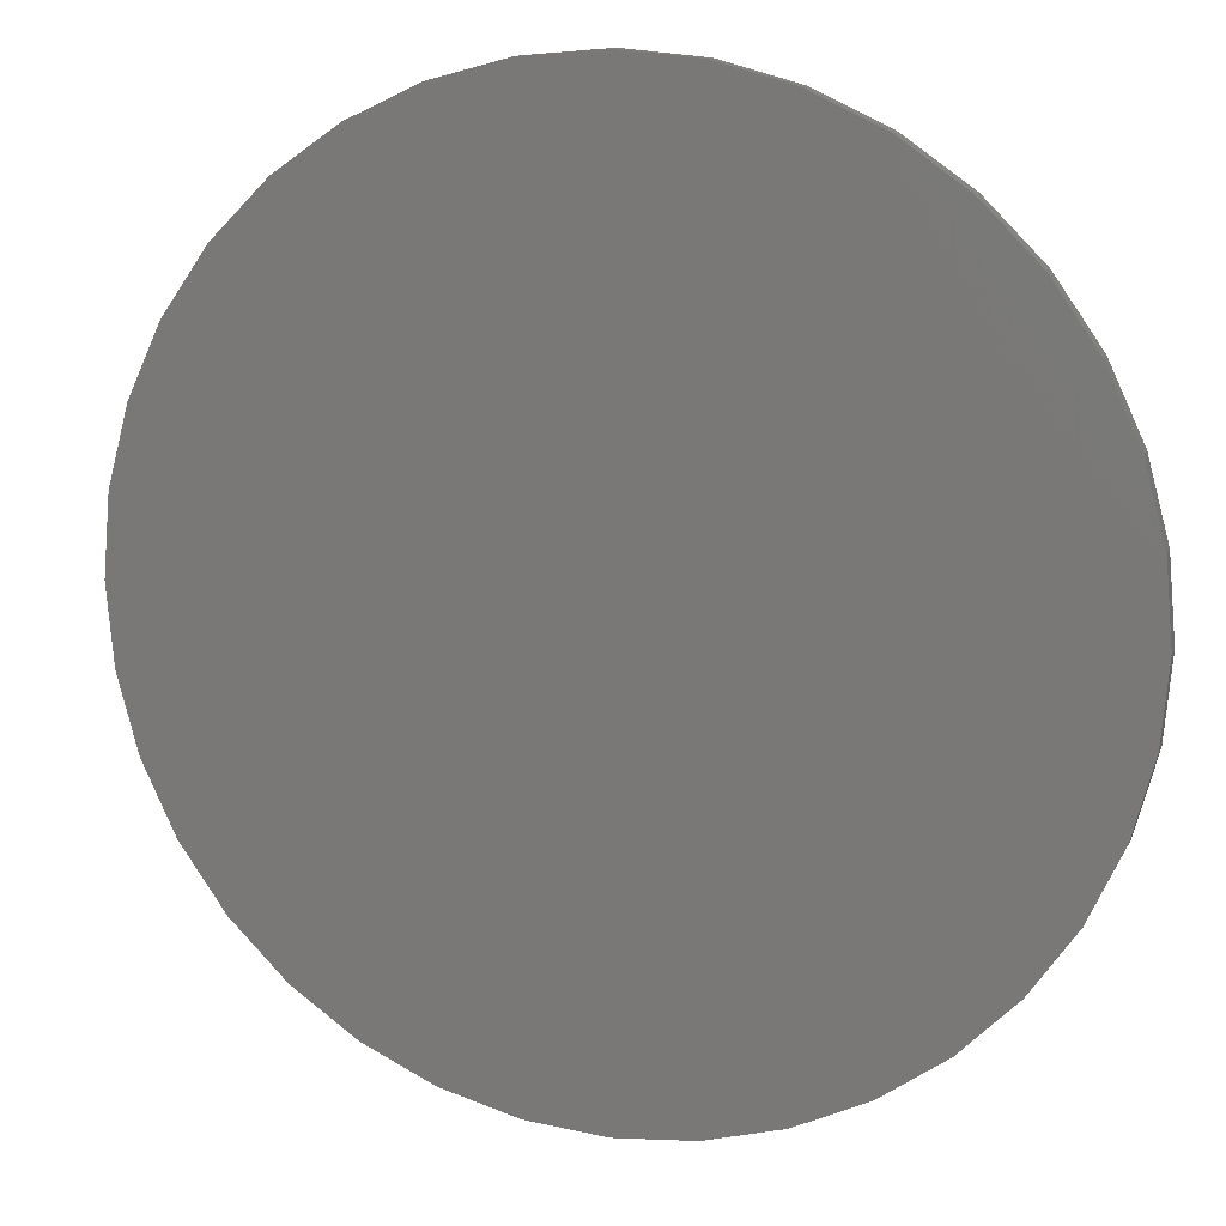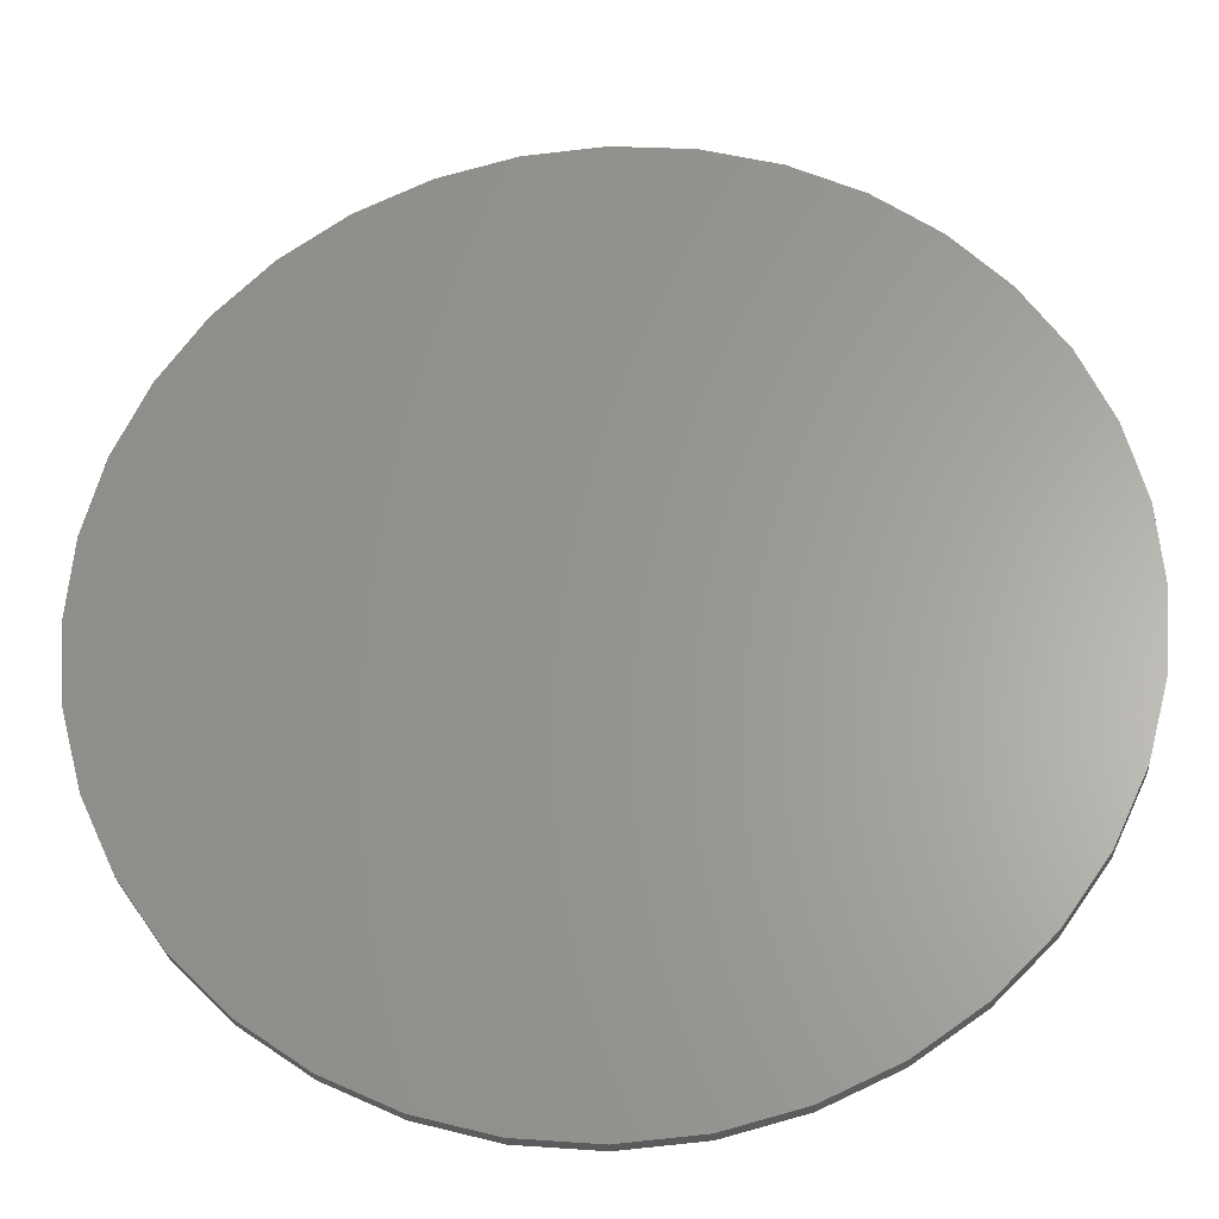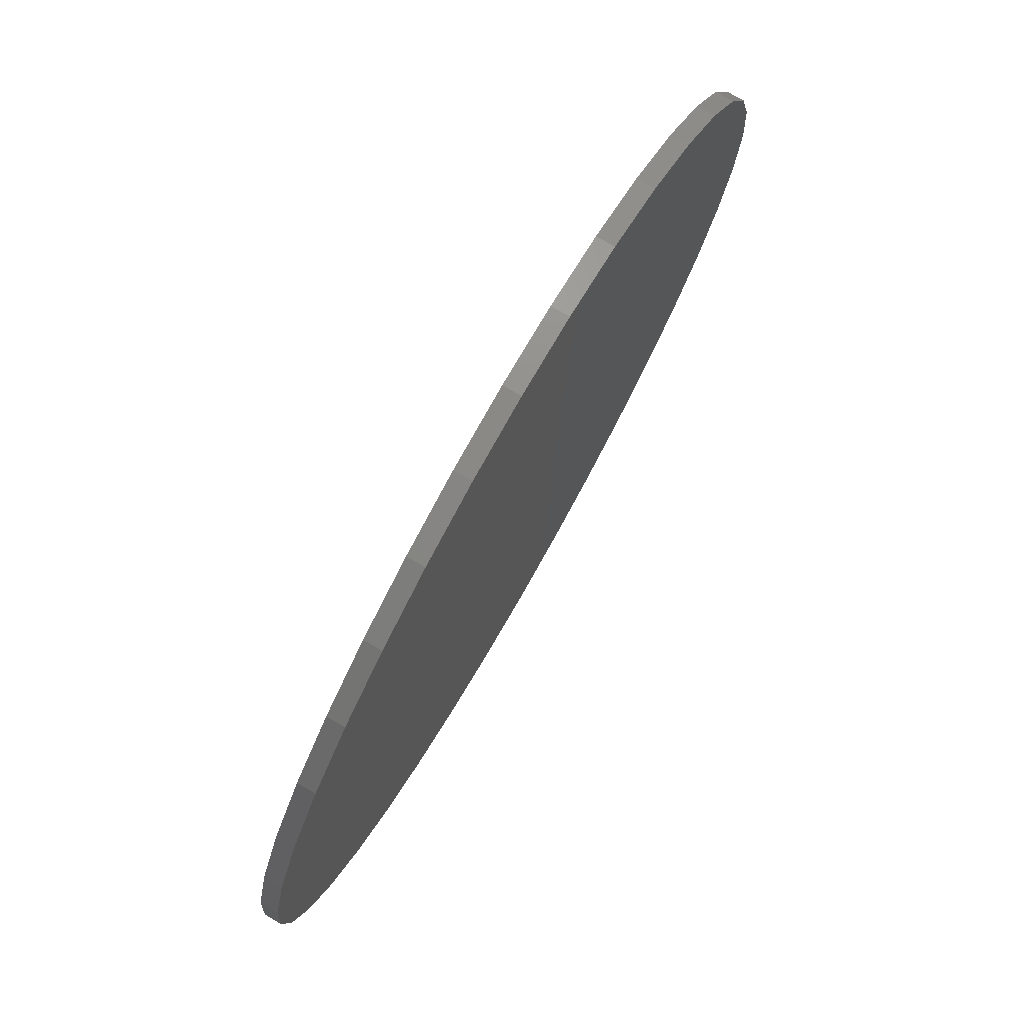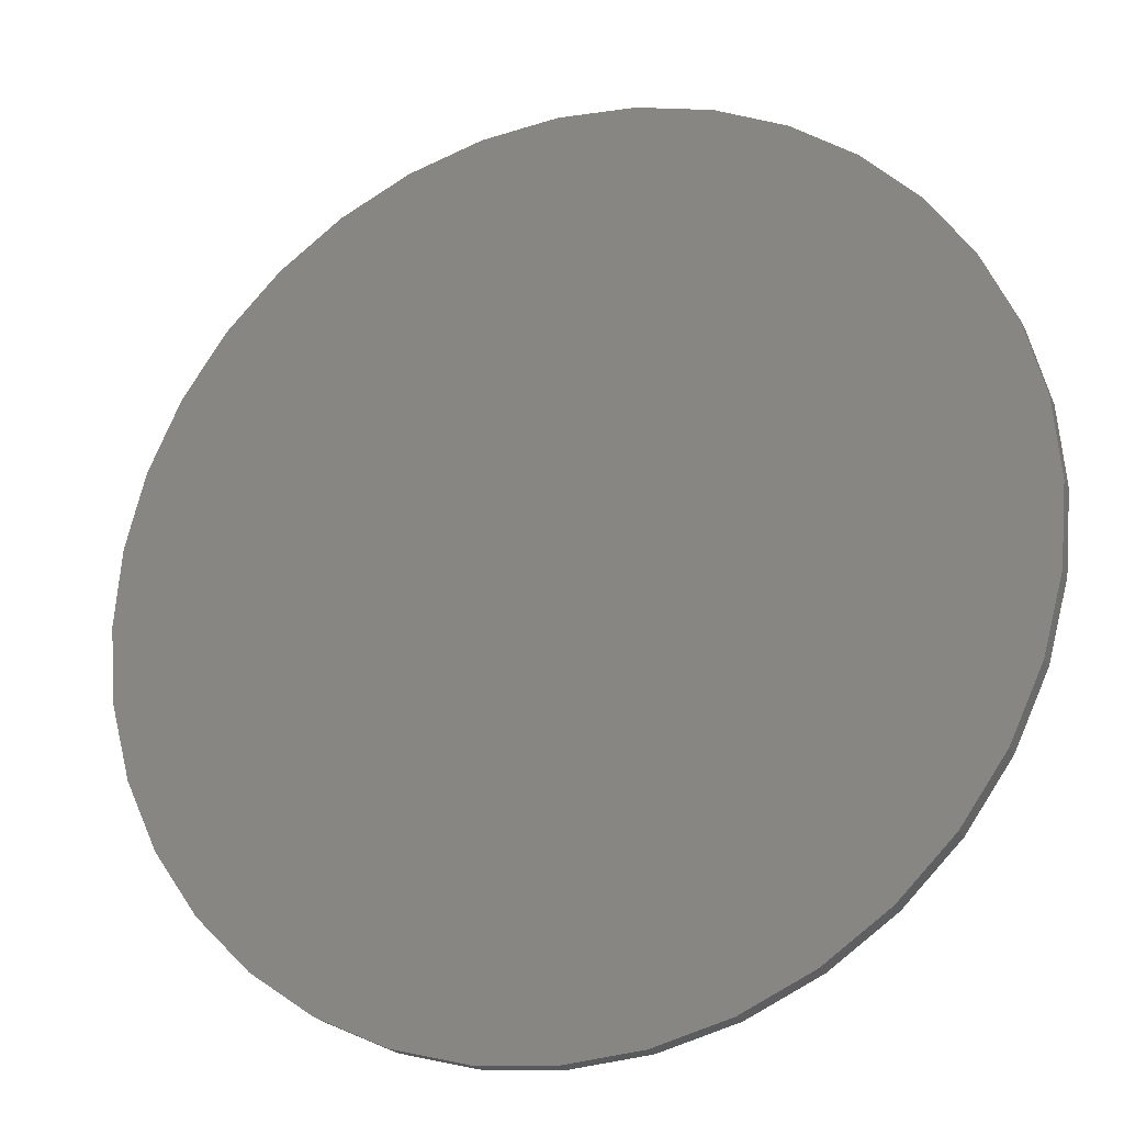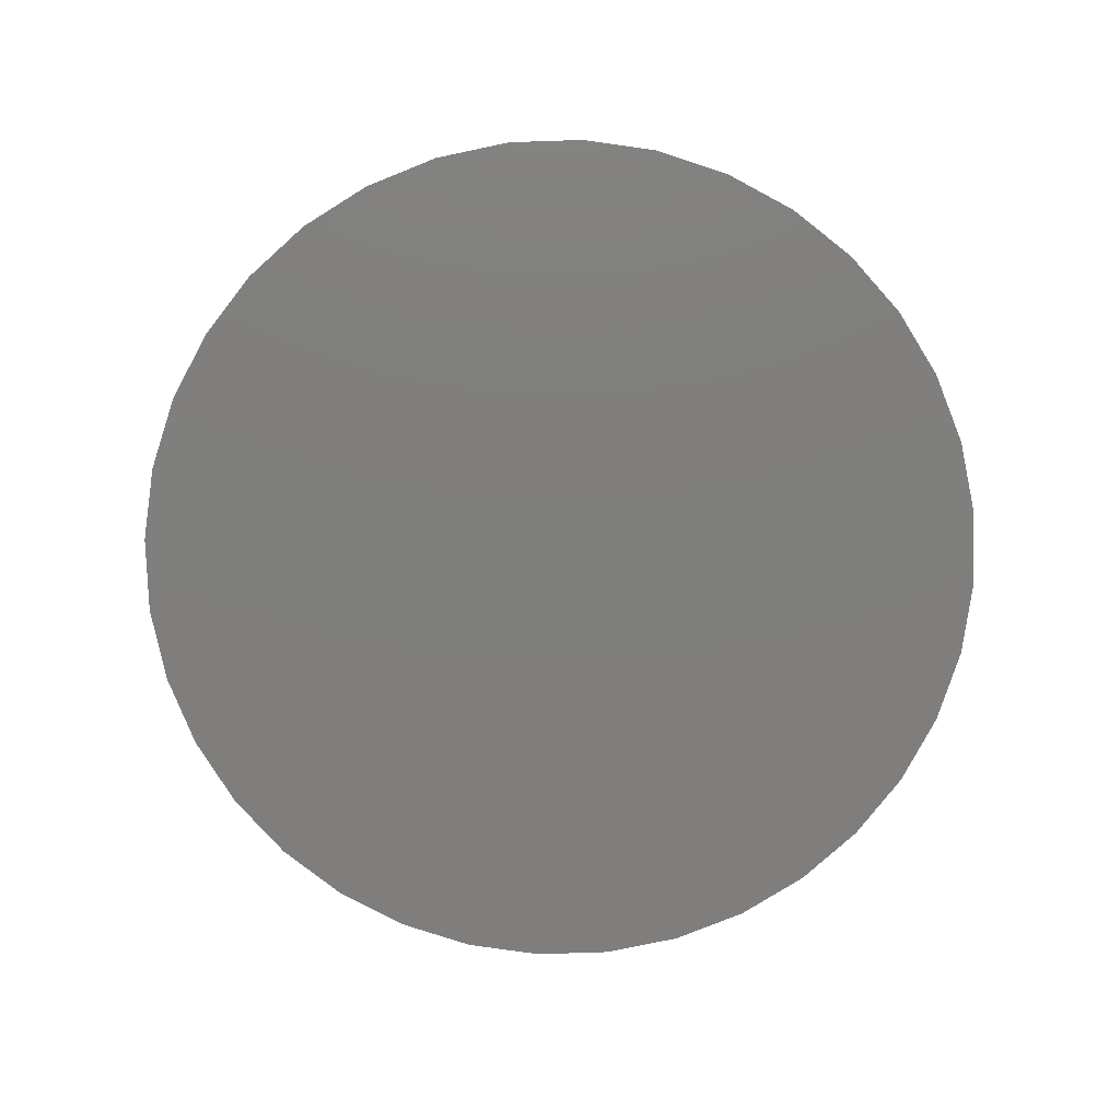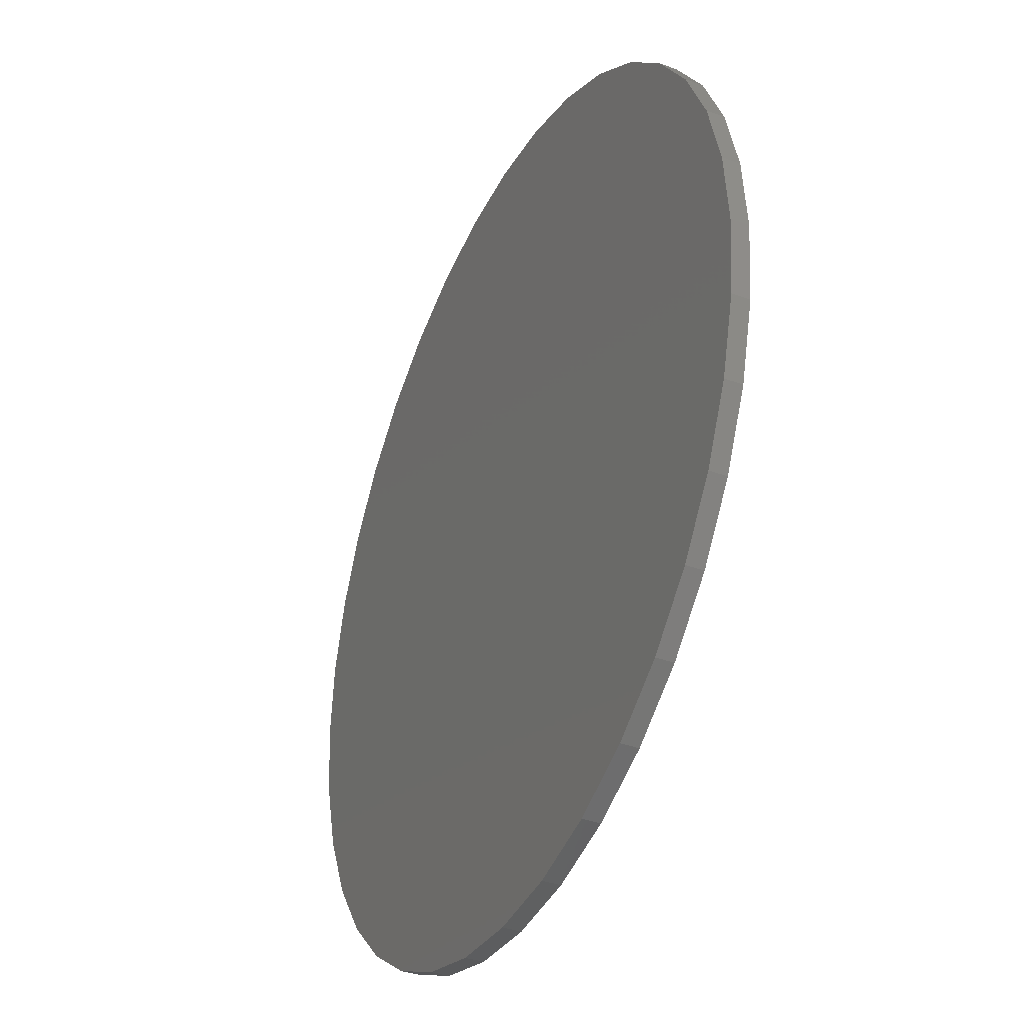
<metadata>
{"format":"stl","ext":"stl","renderer":"f3d","projection":"perspective","resolution":1024,"background":"white","views":[{"elev":12.8,"azim":17.4,"up":"+Y"},{"elev":-26.5,"azim":-176.0,"up":"+Y"},{"elev":77.6,"azim":-60.2,"up":"+Y"},{"elev":-22.6,"azim":21.9,"up":"+Y"},{"elev":-78.8,"azim":136.9,"up":"+Z"},{"elev":-36.8,"azim":64.8,"up":"+Y"}]}
</metadata>
<code>
# stl→obj: 72 verts, 140 faces
v 9.848 -1.736 0.4
v 9.848 -1.736 0
v 10 0 0.4
v 9.397 -3.42 0
v 9.397 -3.42 0.4
v 8.66 -5 0
v 8.66 -5 0.4
v 7.66 -6.428 0
v 7.66 -6.428 0.4
v 6.428 -7.66 0
v 6.428 -7.66 0.4
v 5 -8.66 0
v 5 -8.66 0.4
v 3.42 -9.397 0
v 3.42 -9.397 0.4
v 1.736 -9.848 0
v 1.736 -9.848 0.4
v -1.837e-15 -10 0
v 6.123e-16 -10 0.4
v -1.736 -9.848 0
v -1.736 -9.848 0.4
v -3.42 -9.397 0
v -3.42 -9.397 0.4
v -5 -8.66 0
v -5 -8.66 0.4
v -6.428 -7.66 0
v -6.428 -7.66 0.4
v -7.66 -6.428 0
v -7.66 -6.428 0.4
v -8.66 -5 0
v -8.66 -5 0.4
v -9.397 -3.42 0
v -9.397 -3.42 0.4
v -9.848 -1.736 0
v -9.848 -1.736 0.4
v -10 1.225e-15 0
v -10 -1.225e-15 0.4
v -9.848 1.736 0
v -9.848 1.736 0.4
v -9.397 3.42 0
v -9.397 3.42 0.4
v -8.66 5 0
v -8.66 5 0.4
v -7.66 6.428 0
v -7.66 6.428 0.4
v -6.428 7.66 0
v -6.428 7.66 0.4
v -5 8.66 0
v -5 8.66 0.4
v -3.42 9.397 0
v -3.42 9.397 0.4
v -1.736 9.848 0
v -1.736 9.848 0.4
v 6.123e-16 10 0
v -1.837e-15 10 0.4
v 1.736 9.848 0
v 1.736 9.848 0.4
v 3.42 9.397 0
v 3.42 9.397 0.4
v 5 8.66 0
v 5 8.66 0.4
v 6.428 7.66 0
v 6.428 7.66 0.4
v 7.66 6.428 0
v 7.66 6.428 0.4
v 8.66 5 0
v 8.66 5 0.4
v 9.397 3.42 0
v 9.397 3.42 0.4
v 9.848 1.736 0
v 9.848 1.736 0.4
v 10 0 0
f 1 2 3
f 1 4 2
f 1 5 4
f 4 5 6
f 6 5 7
f 8 7 9
f 10 9 11
f 12 11 13
f 14 13 15
f 16 15 17
f 18 17 19
f 20 19 21
f 22 21 23
f 24 23 25
f 26 25 27
f 28 27 29
f 30 29 31
f 32 31 33
f 34 33 35
f 36 35 37
f 38 37 39
f 40 39 41
f 42 41 43
f 44 43 45
f 46 45 47
f 48 47 49
f 50 49 51
f 52 51 53
f 54 53 55
f 56 55 57
f 58 57 59
f 60 59 61
f 62 61 63
f 64 63 65
f 66 65 67
f 68 67 69
f 70 69 71
f 72 71 3
f 2 72 3
f 72 70 71
f 70 68 69
f 68 66 67
f 66 64 65
f 64 62 63
f 62 60 61
f 60 58 59
f 58 56 57
f 56 54 55
f 54 52 53
f 52 50 51
f 50 48 49
f 48 46 47
f 46 44 45
f 44 42 43
f 42 40 41
f 40 38 39
f 38 36 37
f 36 34 35
f 34 32 33
f 32 30 31
f 30 28 29
f 28 26 27
f 26 24 25
f 24 22 23
f 22 20 21
f 20 18 19
f 18 16 17
f 16 14 15
f 14 12 13
f 12 10 11
f 10 8 9
f 8 6 7
f 57 53 59
f 57 55 53
f 59 51 61
f 59 53 51
f 61 49 63
f 61 51 49
f 63 47 65
f 63 49 47
f 47 45 65
f 65 45 67
f 67 45 43
f 69 43 41
f 71 41 39
f 3 39 37
f 1 37 35
f 5 35 33
f 7 33 31
f 9 31 29
f 11 29 27
f 13 27 25
f 15 25 23
f 17 23 21
f 19 17 21
f 17 15 23
f 15 13 25
f 13 11 27
f 11 9 29
f 9 7 31
f 7 5 33
f 5 1 35
f 1 3 37
f 39 3 71
f 41 71 69
f 43 69 67
f 16 20 14
f 16 18 20
f 14 22 12
f 14 20 22
f 12 24 10
f 12 22 24
f 10 26 8
f 10 24 26
f 26 28 8
f 8 28 6
f 6 28 30
f 4 30 32
f 2 32 34
f 72 34 36
f 70 36 38
f 68 38 40
f 66 40 42
f 64 42 44
f 62 44 46
f 60 46 48
f 58 48 50
f 56 50 52
f 54 56 52
f 56 58 50
f 58 60 48
f 60 62 46
f 62 64 44
f 64 66 42
f 66 68 40
f 68 70 38
f 70 72 36
f 6 30 4
f 4 32 2
f 2 34 72

</code>
